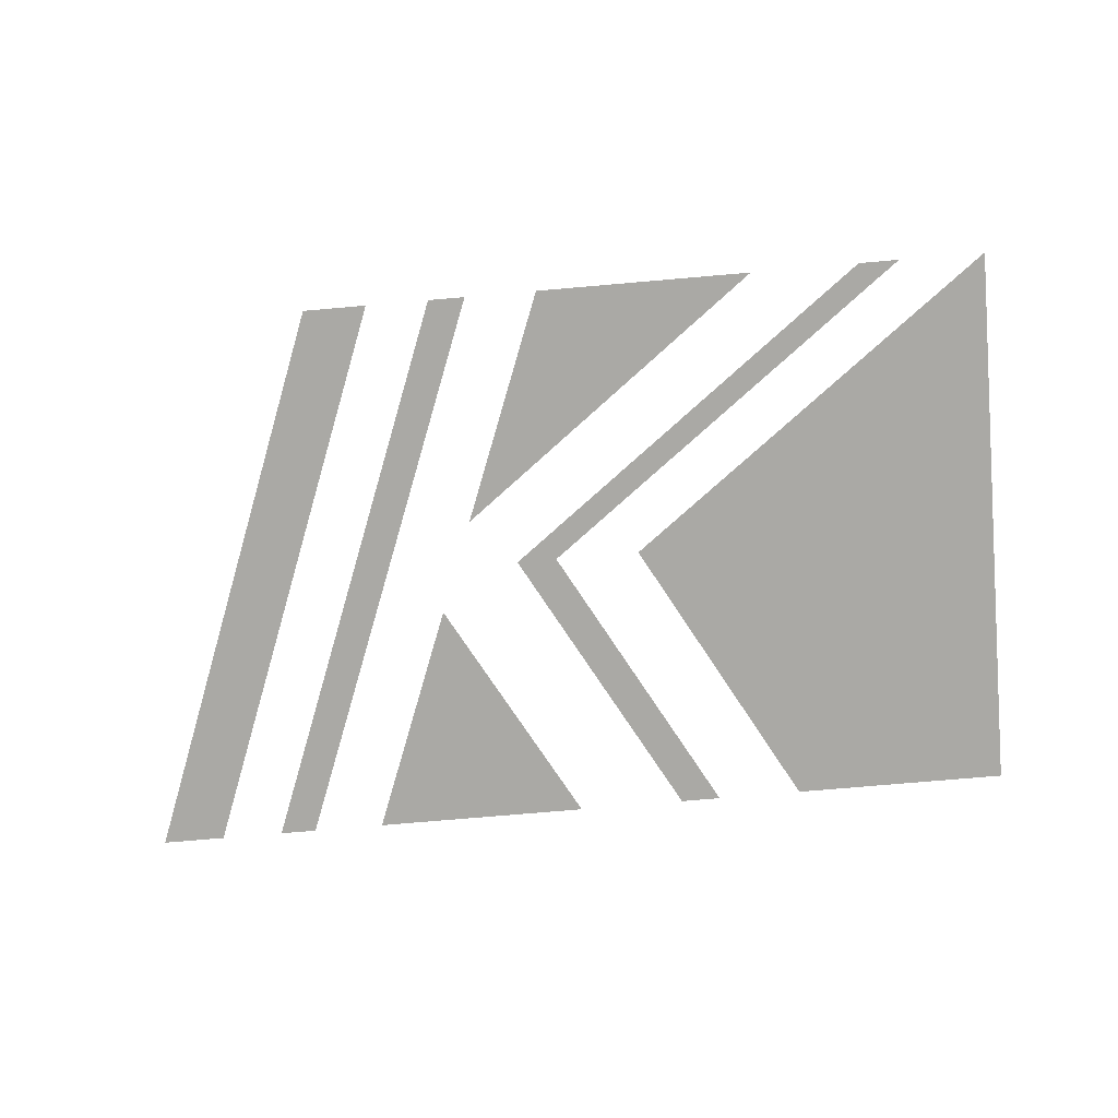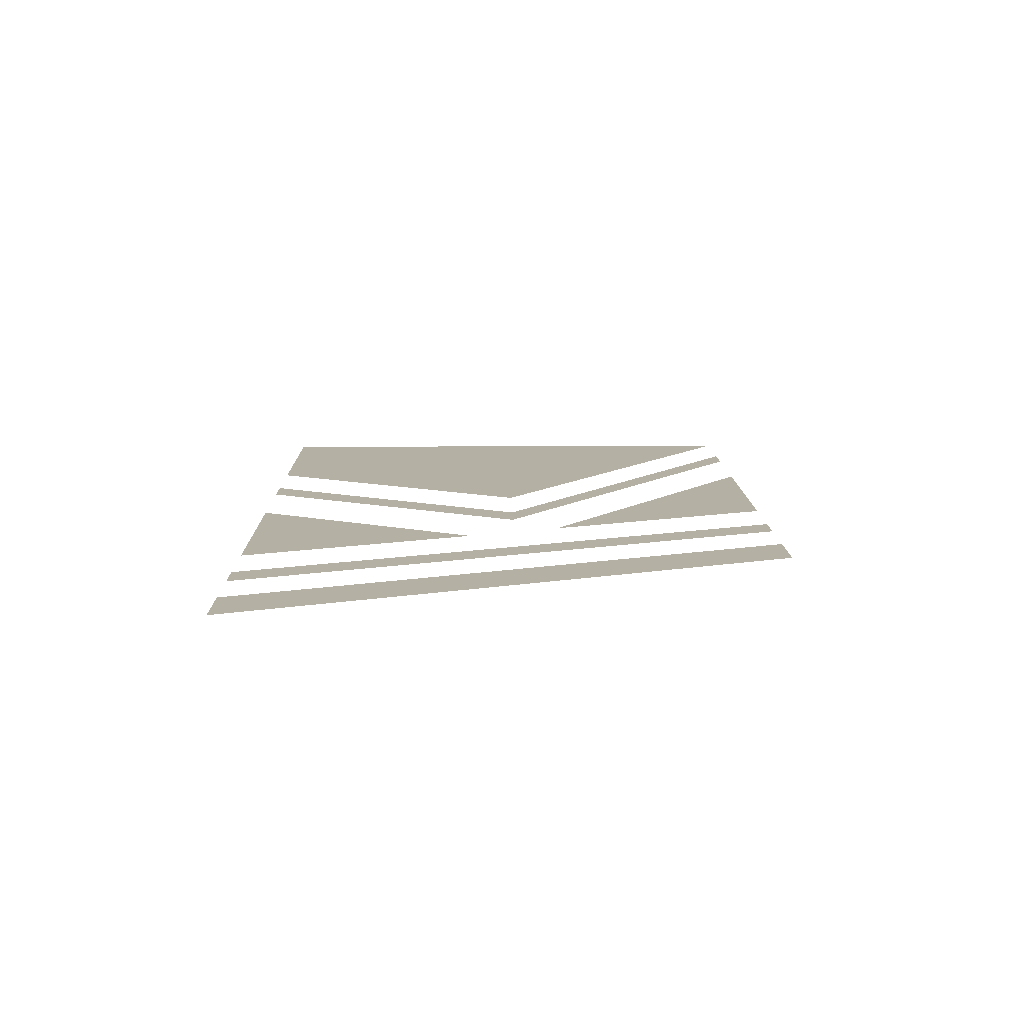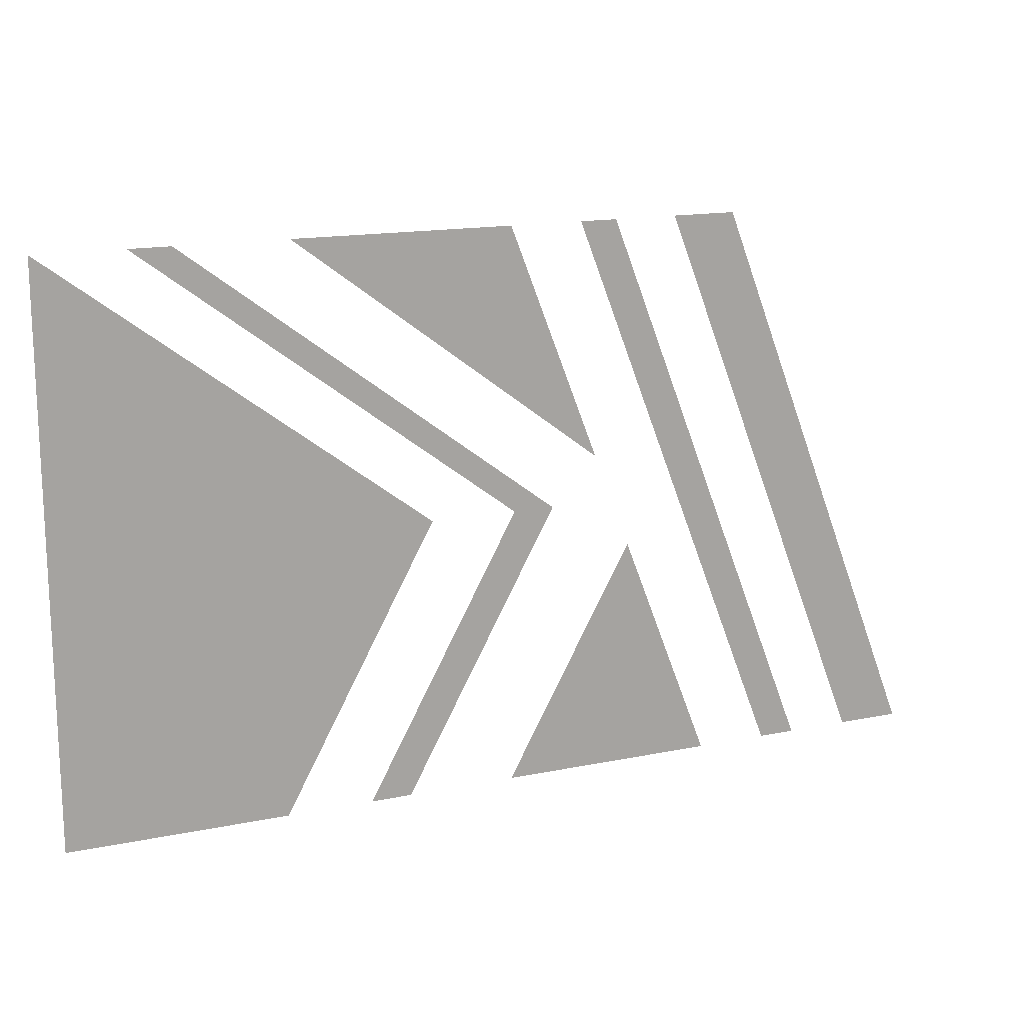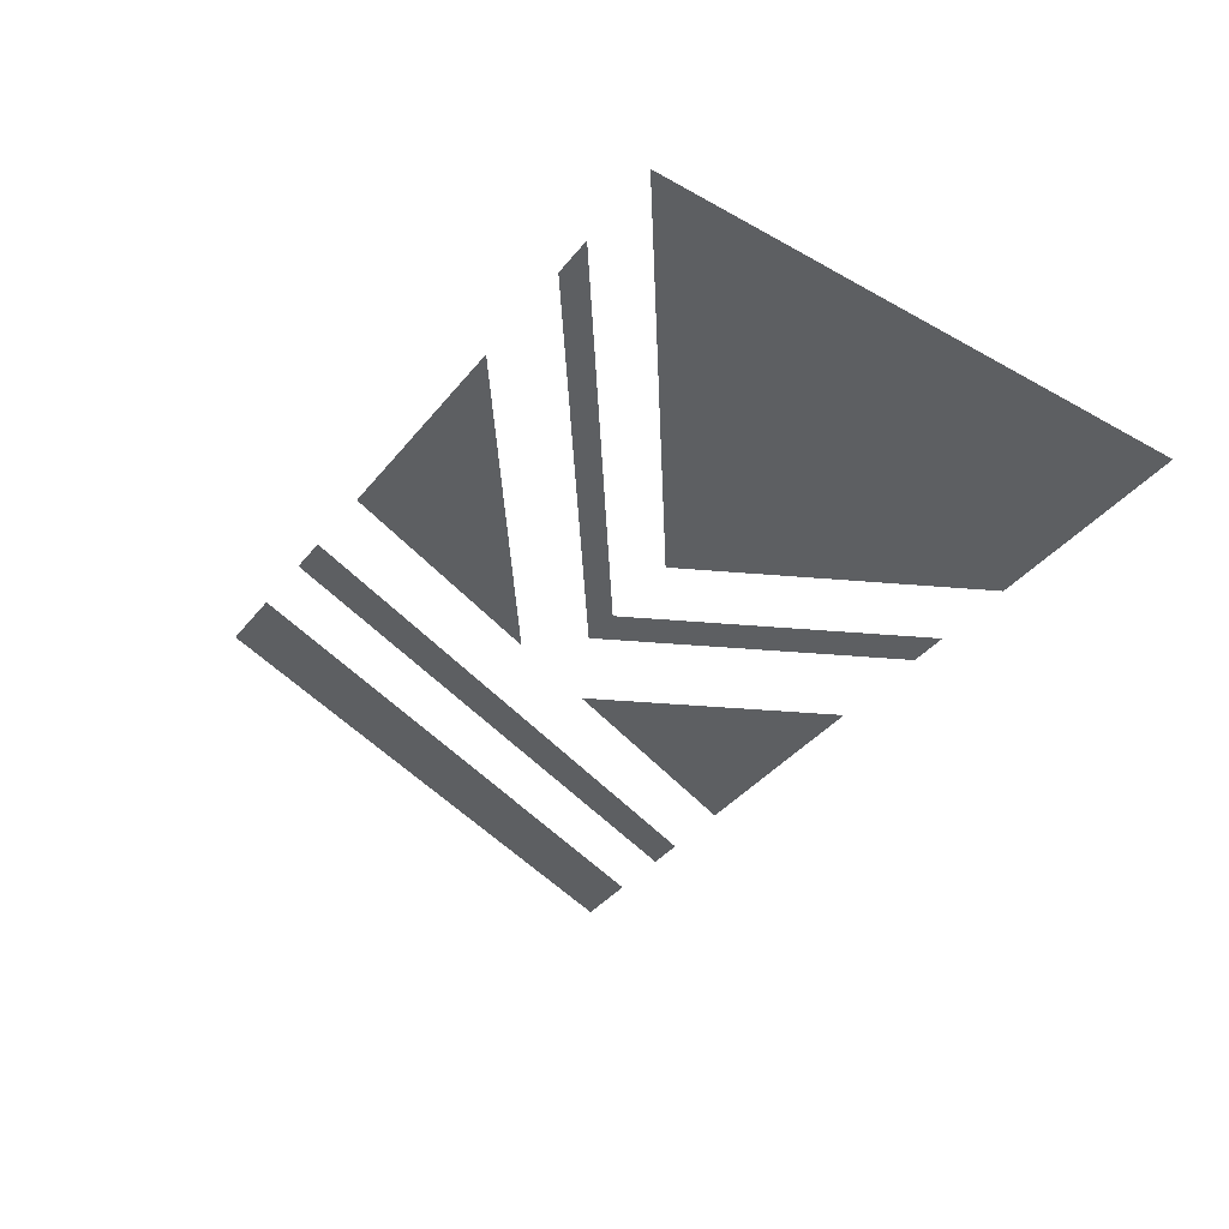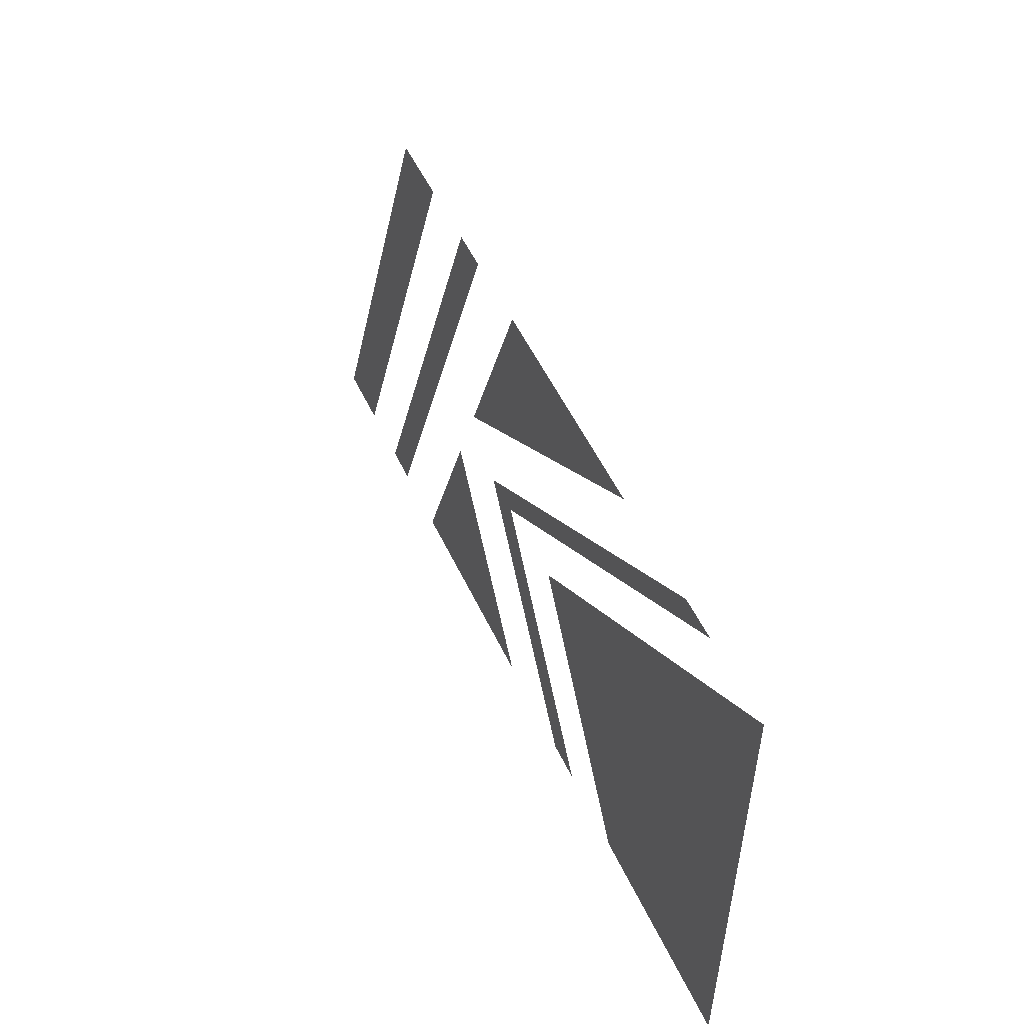
<metadata>
{"format":"obj","ext":"obj","renderer":"f3d","projection":"perspective","resolution":1024,"background":"white","views":[{"elev":-75.4,"azim":4.9,"up":"+Y"},{"elev":11.6,"azim":-91.0,"up":"+Y"},{"elev":15.9,"azim":156.9,"up":"+Z"},{"elev":-39.6,"azim":55.3,"up":"+Y"},{"elev":53.1,"azim":65.2,"up":"+Z"}]}
</metadata>
<code>
v -0.5819 0 -0.3875
v -0.2819 0 0.3875
v -0.37 0 0.3875
v -0.67 0 -0.3875
v -0.1431 0 0.3875
v -0.1944 0 0.3875
v -0.4944 0 -0.3875
v -0.4431 0 -0.3875
v 0.2569 0 0.3875
v -0.04312 0 0.3875
v -0.1678 0 0.06555
v -0.1042 0 0
v -0.04795 0 0
v 0.4631 0 0.3875
v 0.4069 0 0.3875
v 0.5819 0 0.3875
v 0.07079 0 0
v 0.2819 0 -0.3875
v 0.5819 0 -0.3875
v 0.1069 0 -0.3875
v 0.1631 0 -0.3875
v -0.04795 0 0
v -0.1042 0 0
v -0.2185 0 -0.06555
v -0.3431 0 -0.3875
v -0.04312 0 -0.3875
g mesh7440443
f 1 2 3
f 3 4 1
f 5 6 7
f 7 8 5
f 9 10 11
f 12 13 14
f 14 15 12
f 16 17 18
f 18 19 16
f 20 21 22
f 22 23 20
f 24 25 26

</code>
